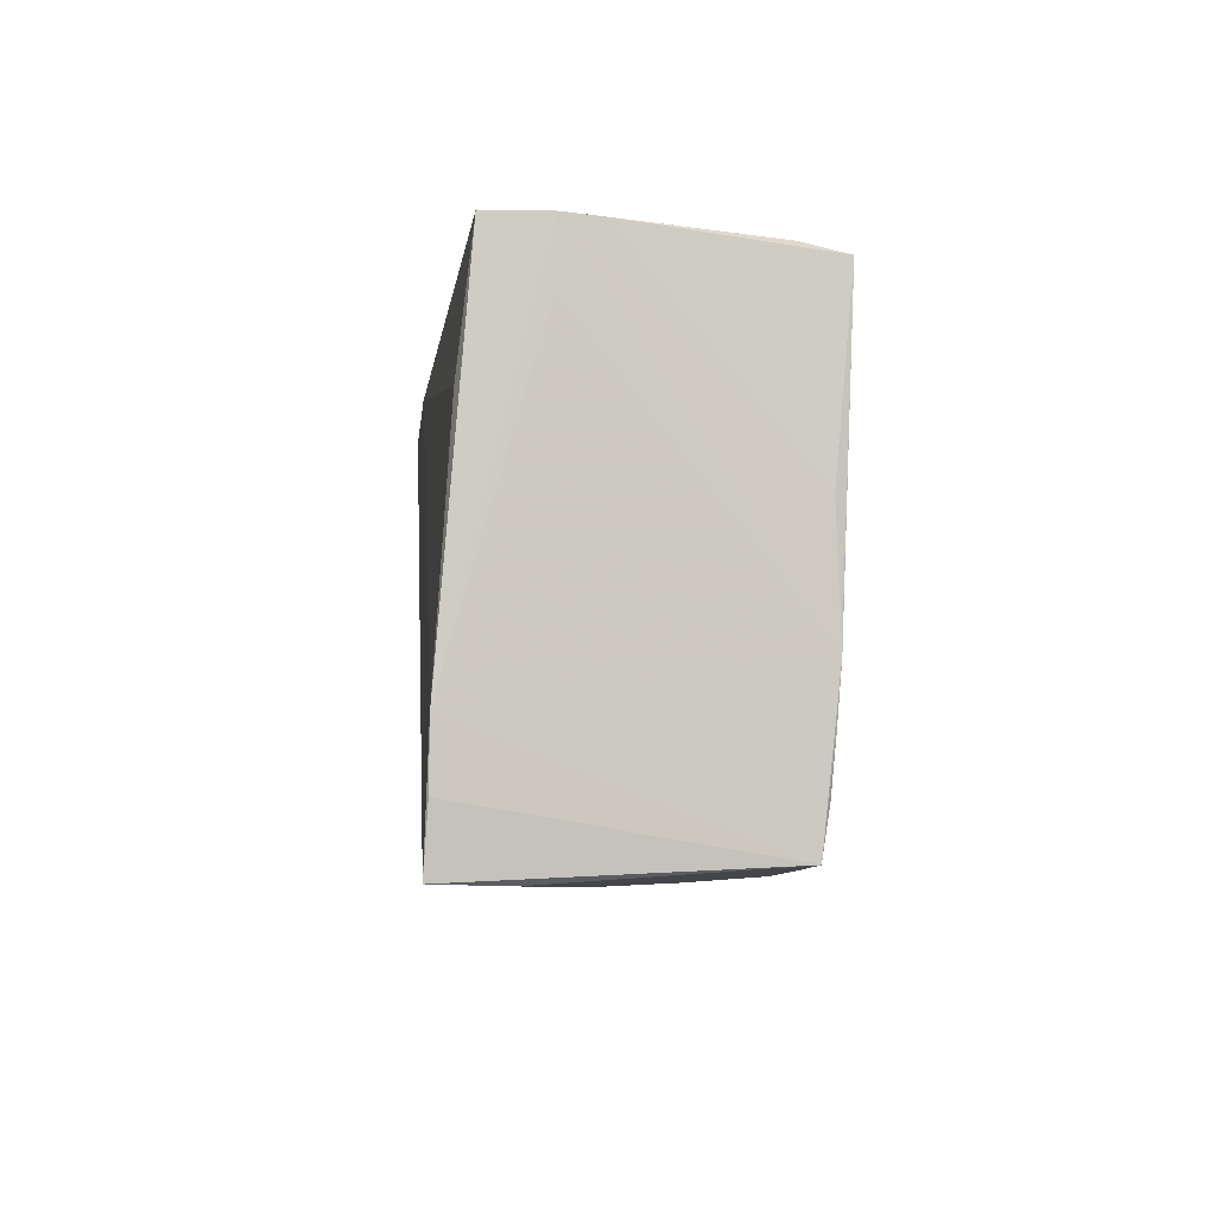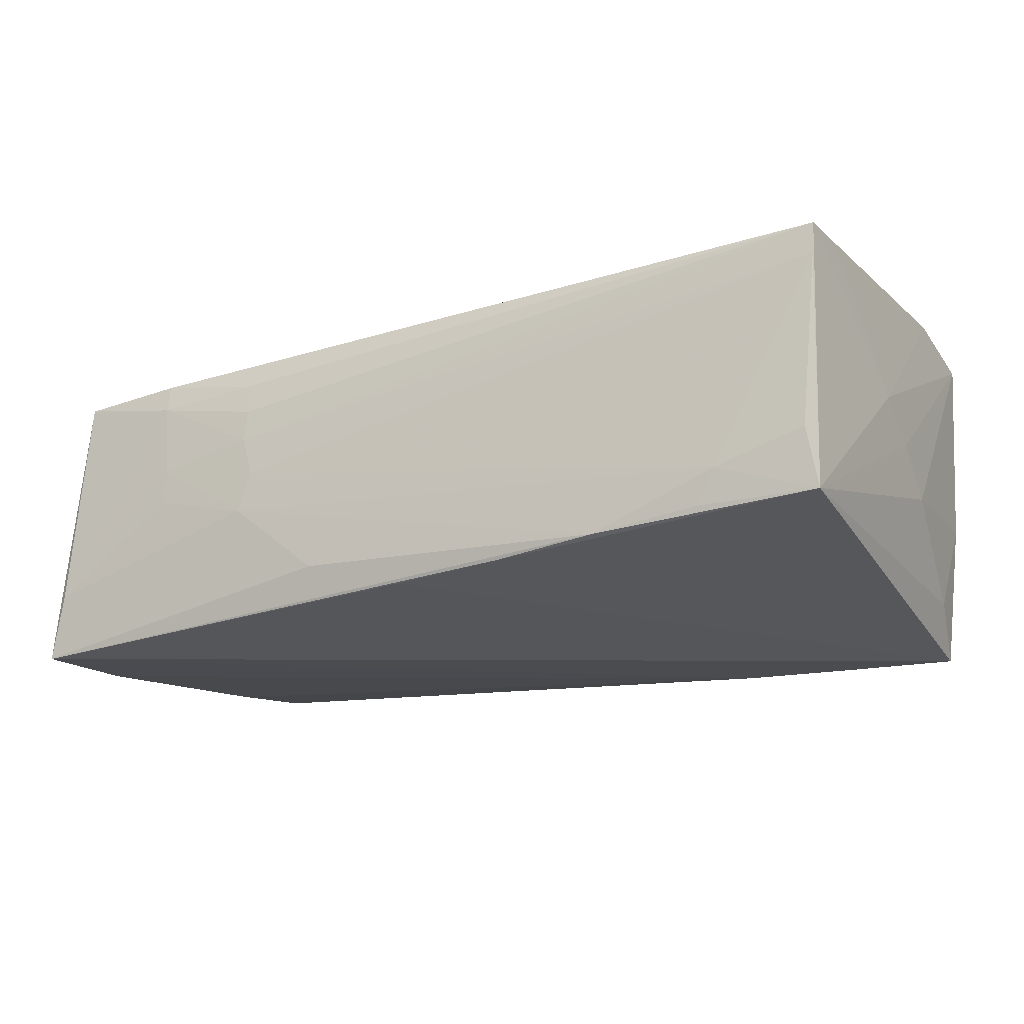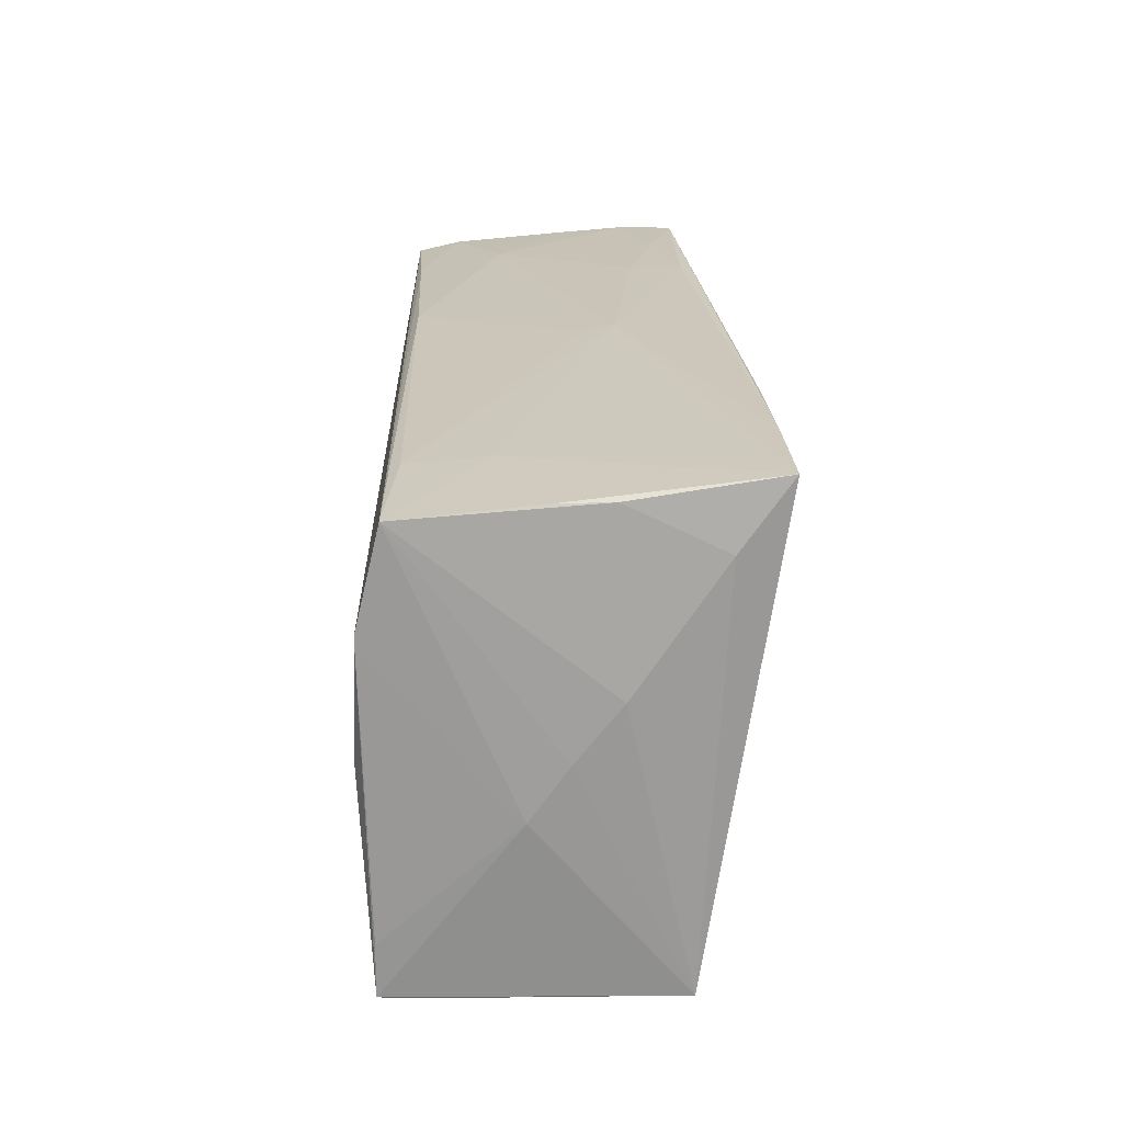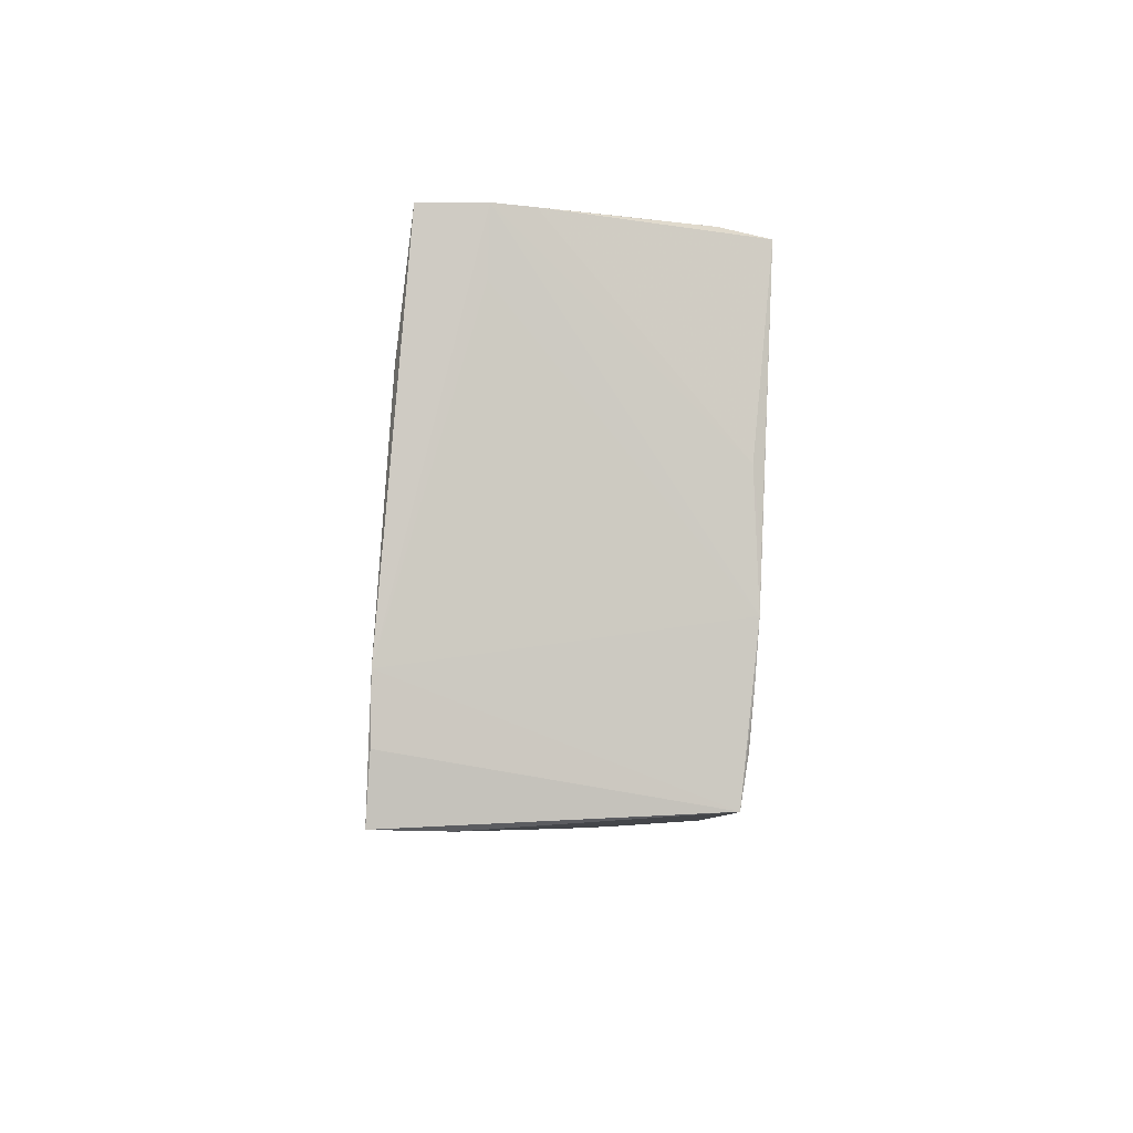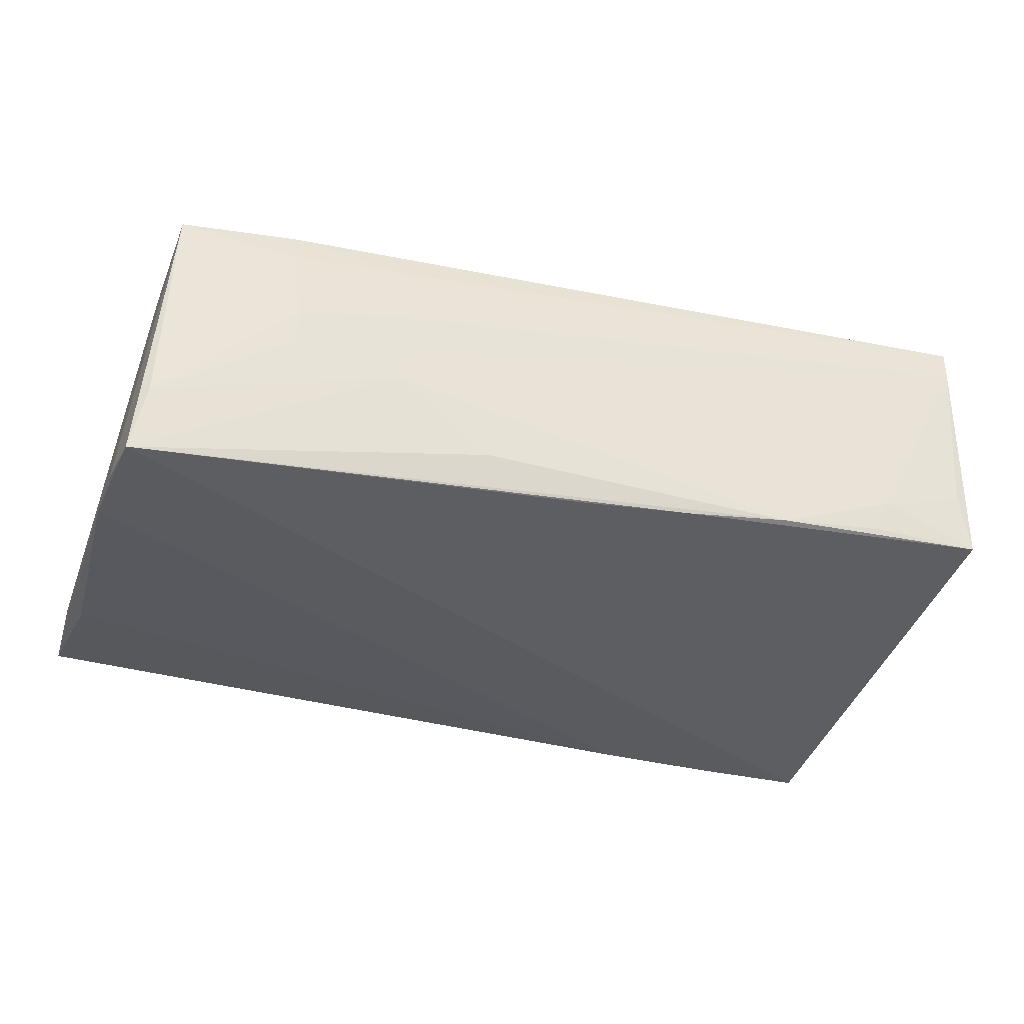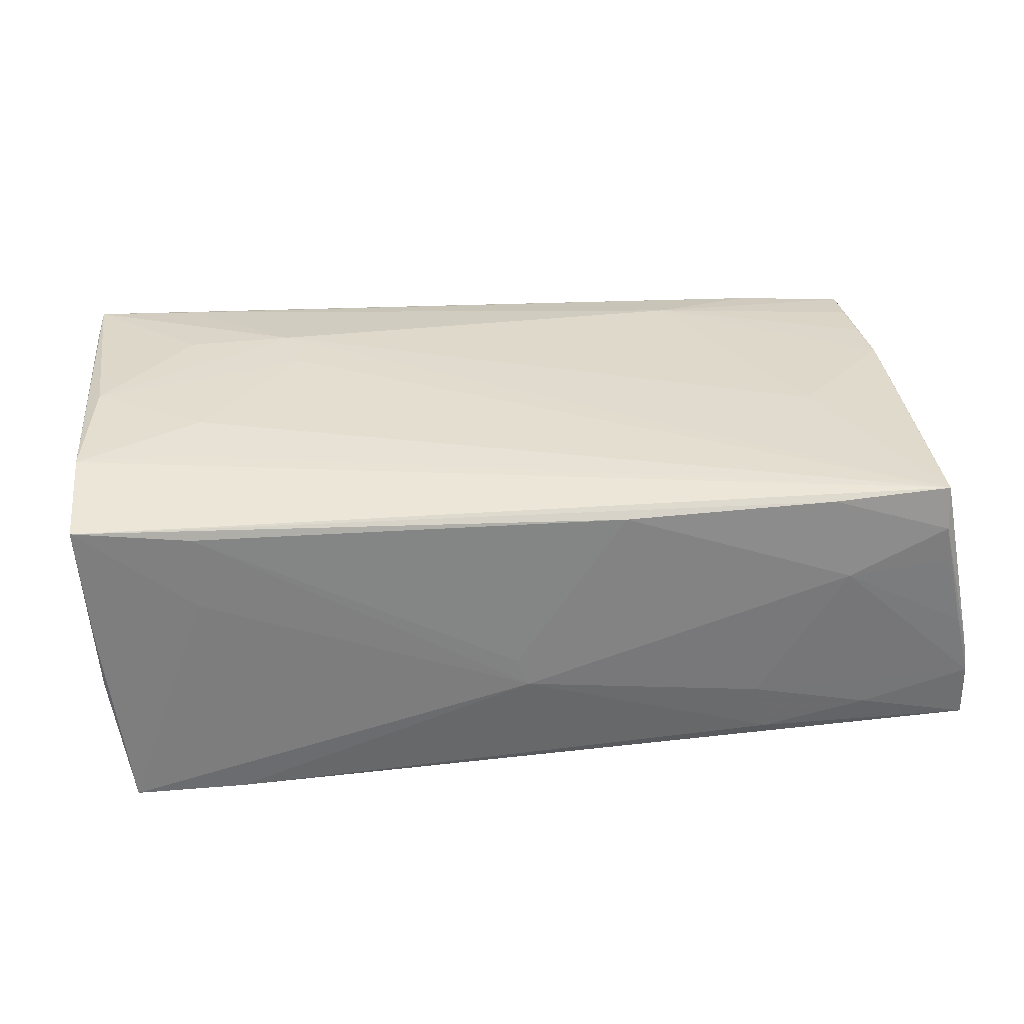
<metadata>
{"format":"obj","ext":"obj","renderer":"f3d","projection":"perspective","resolution":1024,"background":"white","views":[{"elev":-5.2,"azim":-94.7,"up":"+Y"},{"elev":-16.9,"azim":28.4,"up":"+Z"},{"elev":19.3,"azim":88.8,"up":"+Y"},{"elev":-4.6,"azim":-91.9,"up":"+Y"},{"elev":-33.4,"azim":-17.9,"up":"+Z"},{"elev":34.8,"azim":172.7,"up":"+Z"}]}
</metadata>
<code>
v -0.02306 -0.02923 -0.0042
v -0.04936 -0.02116 0.0153
v -0.05265 0.01396 -0.01733
v 0.04052 0.02402 0.01624
v -0.05021 0.005454 0.01577
v 0.04051 -0.02597 0.01892
v 0.05246 -0.02647 0.01921
v -0.03517 -0.02849 0.003057
v -0.02287 -0.02879 0.005268
v 0.05232 -0.02674 0.01549
v 0.023 0.02635 -0.01974
v 0.05298 0.02398 0.001931
v 0.05412 -0.001213 0.0002848
v -0.04968 -0.02658 0.01442
v 0.05191 -0.02697 -0.01187
v 0.05392 0.00492 -0.004768
v -0.03491 0.02714 0.01727
v 0.001611 0.0284 -0.005675
v -0.02146 -0.02905 0.000556
v -0.05373 0.02905 -0.008643
v -0.054 0.02893 -0.01559
v 0.03736 0.02639 -0.02002
v 0.04036 0.02476 0.007263
v 0.05414 -0.007159 0.00453
v 0.05414 0.02275 0.0175
v -0.03734 0.004738 0.01793
v 0.02803 -0.01437 0.02059
v 0.0402 -0.028 -0.008008
v -0.04888 0.02693 0.01791
v 0.05061 -0.02723 -0.004666
v 0.03808 -0.02786 -0.01208
v -0.04934 0.02834 0.008193
v 0.05203 0.01857 -0.01465
v -0.04088 0.02912 -0.01234
v -0.02846 0.02885 -0.01526
v -0.05362 -0.02082 -0.01924
v -0.05008 -0.008627 0.01631
v -0.05309 0.02879 -0.004378
v 0.03914 0.005292 0.02063
v -0.03524 -0.02867 -0.001174
v -0.04993 -0.002563 0.01652
v 0.02549 -0.02841 -0.01371
v 0.05043 0.0258 -0.02036
v -0.05391 -0.01365 -0.01917
v 0.0528 -0.02049 0.01917
v 0.01314 -0.02818 -0.01507
v -0.03623 -0.02787 0.01185
v -0.02316 -0.02785 0.01285
v -0.0268 0.02906 -0.009031
v 0.05165 -0.002346 0.02063
v -0.01214 -0.0291 -0.0127
v -0.04971 -0.01503 0.01585
v -0.05364 0.02184 -0.008874
v 0.05374 0.01162 0.02014
v 0.05278 0.024 -0.00394
v 0.04098 0.01166 0.02005
v -0.03626 -0.02721 0.0152
v -0.0001001 -0.02795 -0.01609
v -0.05114 -0.0283 -0.0117
v 0.04027 -0.01431 0.02046
v -0.05282 -0.02806 -0.01969
v -0.02262 -0.02848 0.009118
v -0.04892 0.02808 0.01278
v -0.03725 0.02869 0.007319
v -0.02352 -0.02137 0.01727
v 0.002975 0.02801 -0.002251
v 0.02652 -0.00803 0.02063
v -0.05183 0.02875 -0.0007491
v -0.01006 0.02671 0.0166
f 53 20 44
f 44 20 21
f 11 61 44
f 43 61 11
f 33 55 16
f 43 55 33
f 16 15 33
f 33 15 43
f 16 55 25
f 24 7 15
f 43 15 46
f 20 5 38
f 20 53 37
f 37 5 20
f 37 53 44
f 44 14 37
f 44 21 3
f 3 11 44
f 21 11 3
f 34 21 20
f 34 35 21
f 12 55 43
f 12 25 55
f 16 25 13
f 25 24 13
f 13 15 16
f 13 24 15
f 7 24 45
f 58 61 43
f 43 46 58
f 58 46 61
f 42 46 15
f 61 46 42
f 44 61 36
f 36 14 44
f 61 14 36
f 5 37 41
f 52 14 2
f 52 37 14
f 29 63 38
f 29 38 5
f 5 41 29
f 29 37 26
f 29 41 37
f 22 18 43
f 35 18 22
f 43 11 22
f 22 11 21
f 21 35 22
f 23 12 43
f 43 18 23
f 25 12 23
f 6 57 7
f 25 23 4
f 4 23 18
f 20 38 68
f 38 63 68
f 27 29 26
f 27 6 7
f 25 29 54
f 50 7 54
f 7 45 54
f 54 24 25
f 54 45 24
f 30 28 15
f 31 42 15
f 15 28 31
f 31 28 42
f 62 9 7
f 7 9 10
f 28 30 10
f 15 7 10
f 10 30 15
f 61 42 51
f 20 68 64
f 25 4 69
f 18 64 69
f 29 27 67
f 67 27 50
f 26 37 65
f 65 27 26
f 37 52 65
f 65 52 2
f 2 14 65
f 14 57 65
f 57 6 65
f 6 27 65
f 60 7 50
f 50 27 60
f 60 27 7
f 50 54 39
f 39 67 50
f 29 67 39
f 7 57 48
f 48 62 7
f 9 8 1
f 61 51 1
f 42 28 1
f 1 51 42
f 47 48 57
f 62 48 47
f 47 57 14
f 9 62 47
f 47 8 9
f 32 68 63
f 63 64 32
f 32 64 68
f 49 64 18
f 35 34 49
f 49 18 35
f 49 34 20
f 20 64 49
f 63 29 17
f 17 64 63
f 17 69 64
f 17 29 25
f 25 69 17
f 66 4 18
f 18 69 66
f 66 69 4
f 56 54 29
f 29 39 56
f 56 39 54
f 61 1 59
f 59 14 61
f 59 47 14
f 8 47 59
f 28 10 19
f 19 1 28
f 19 10 9
f 9 1 19
f 40 1 8
f 8 59 40
f 40 59 1

</code>
